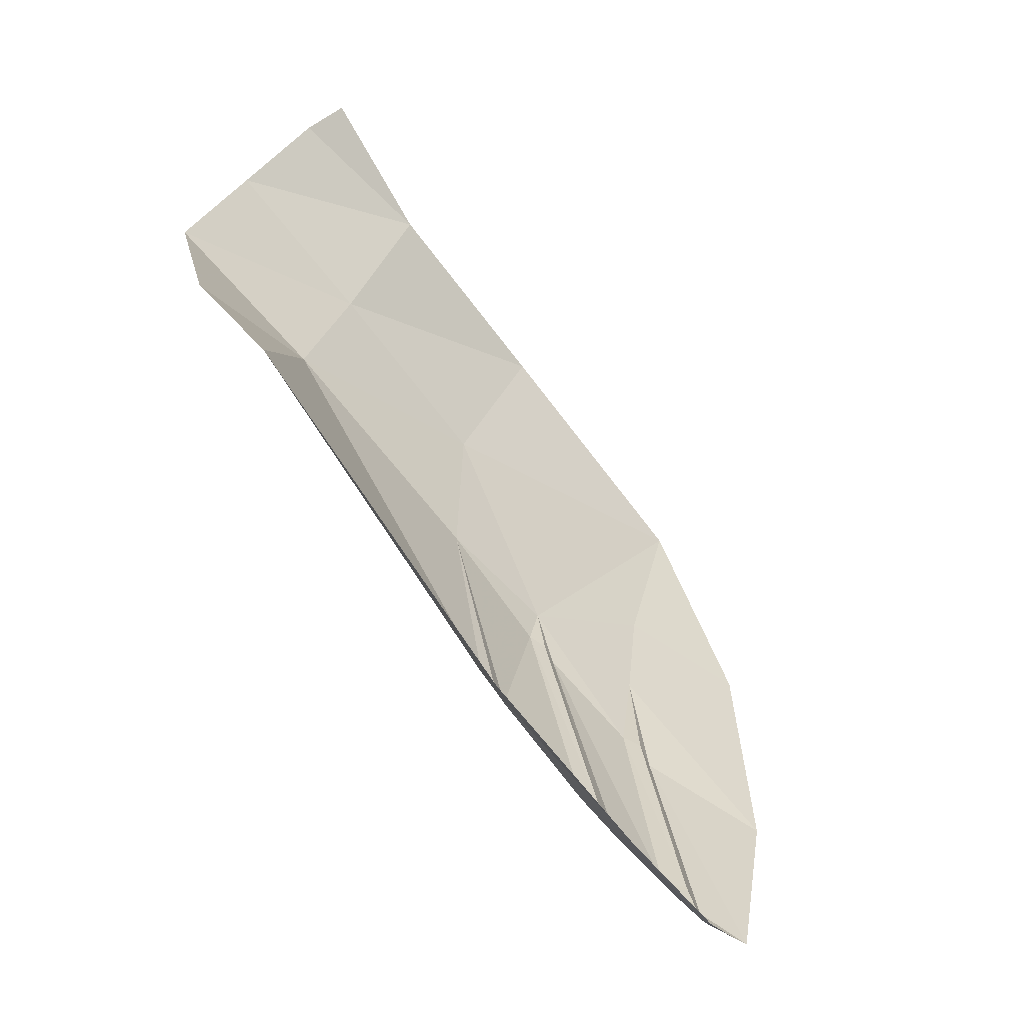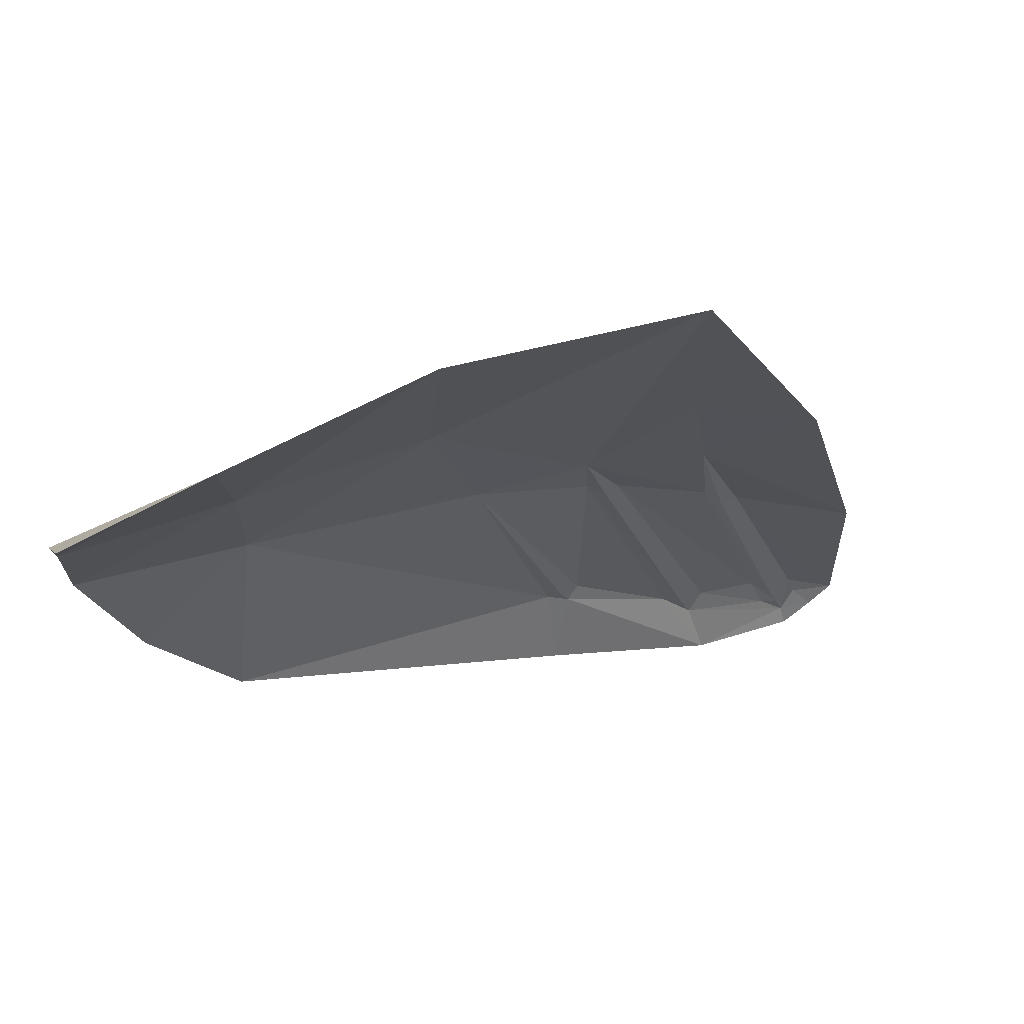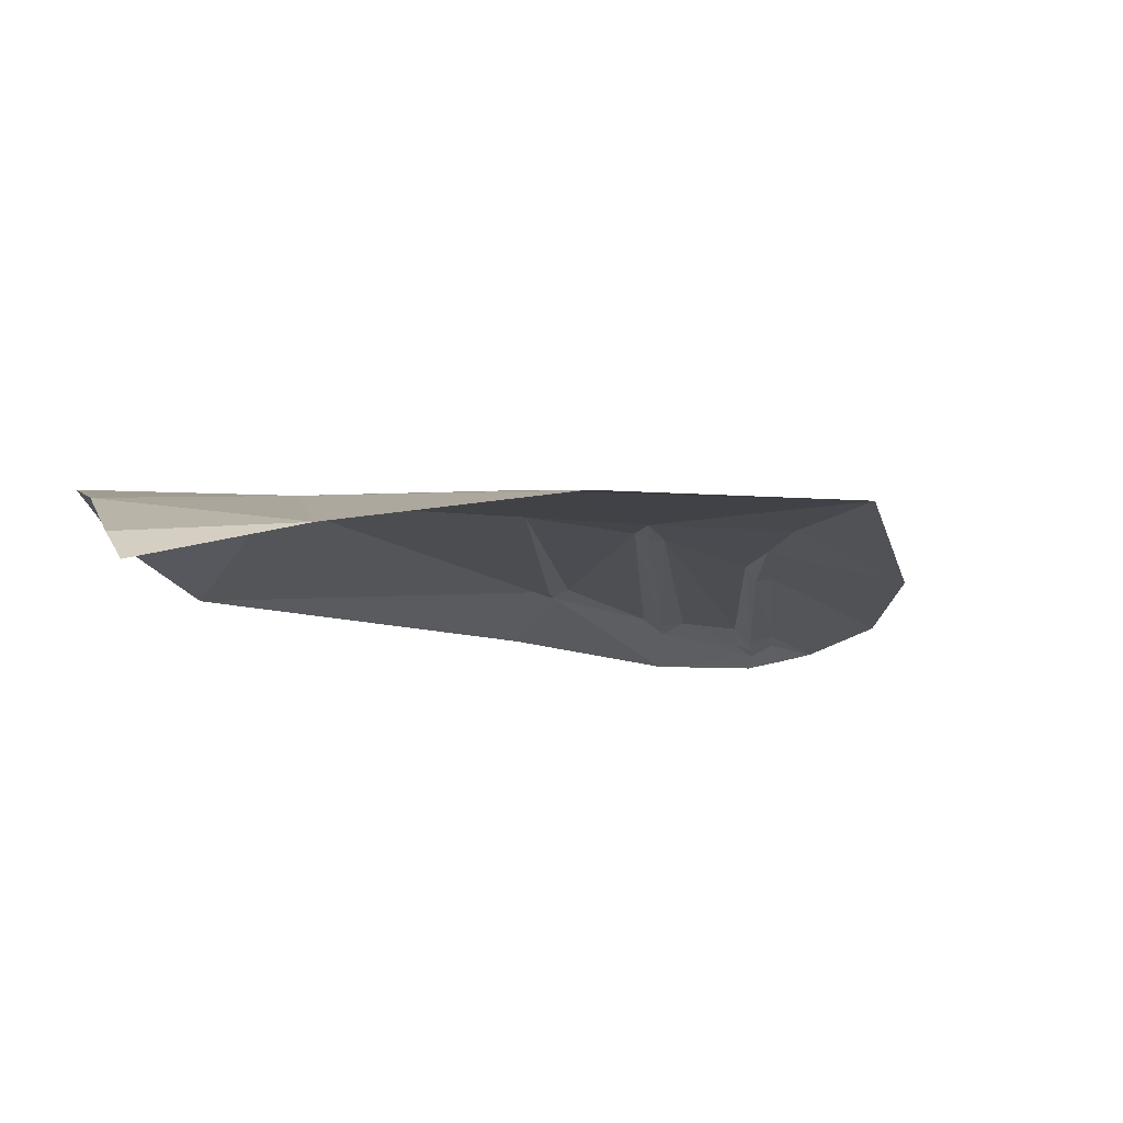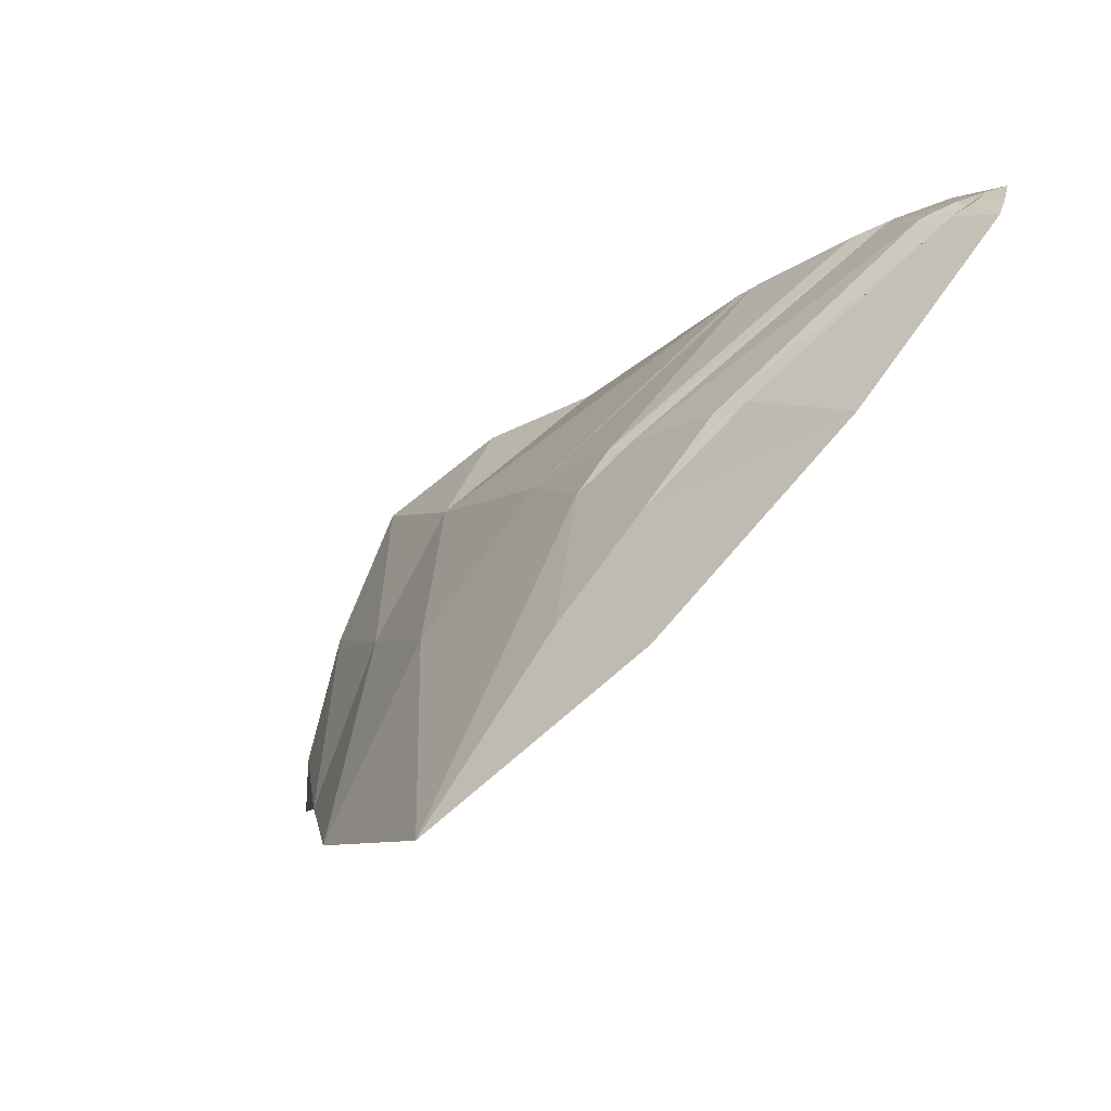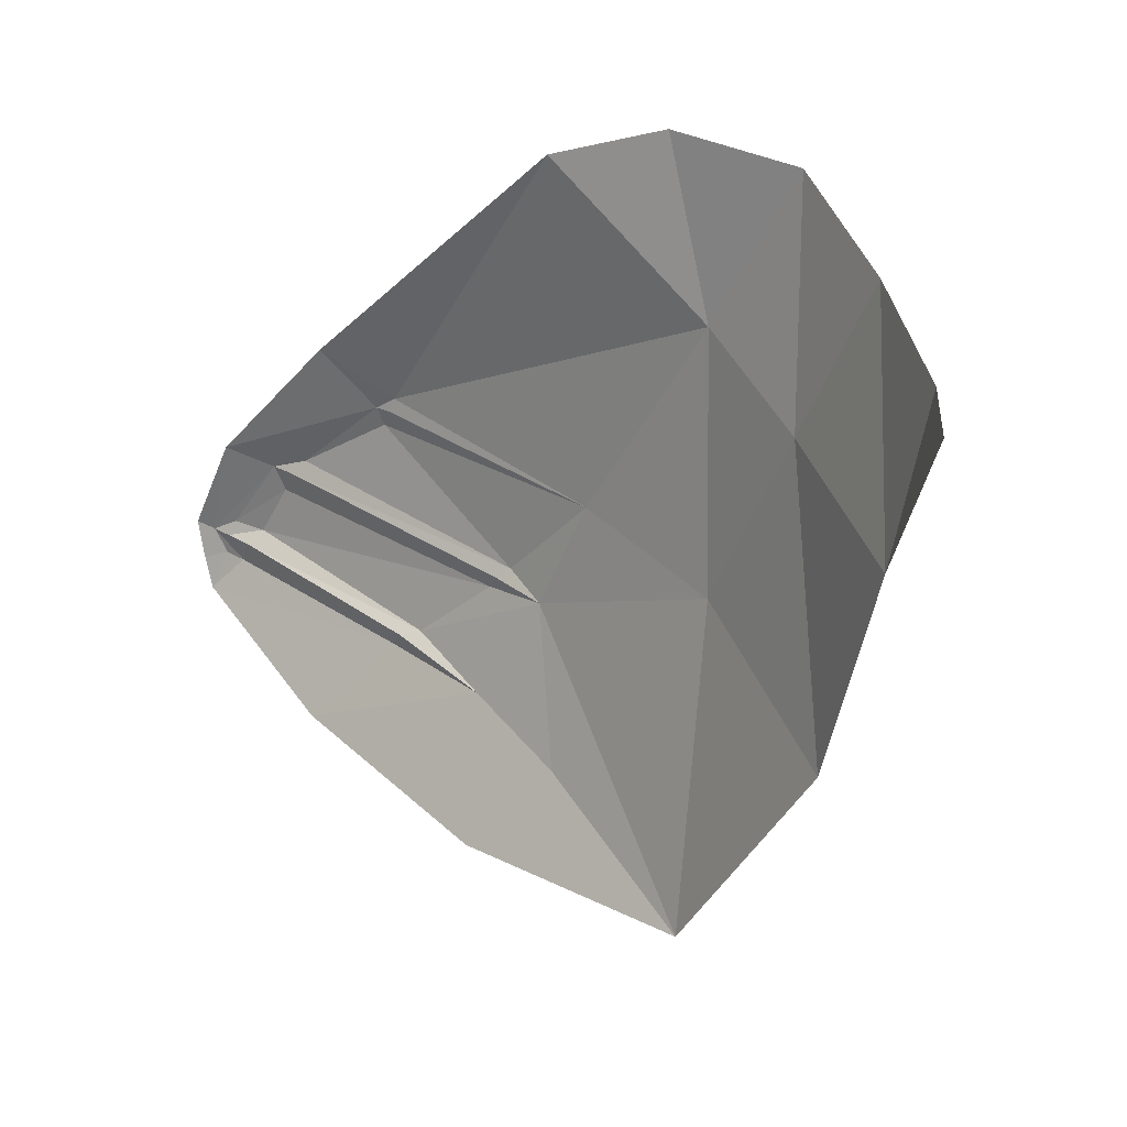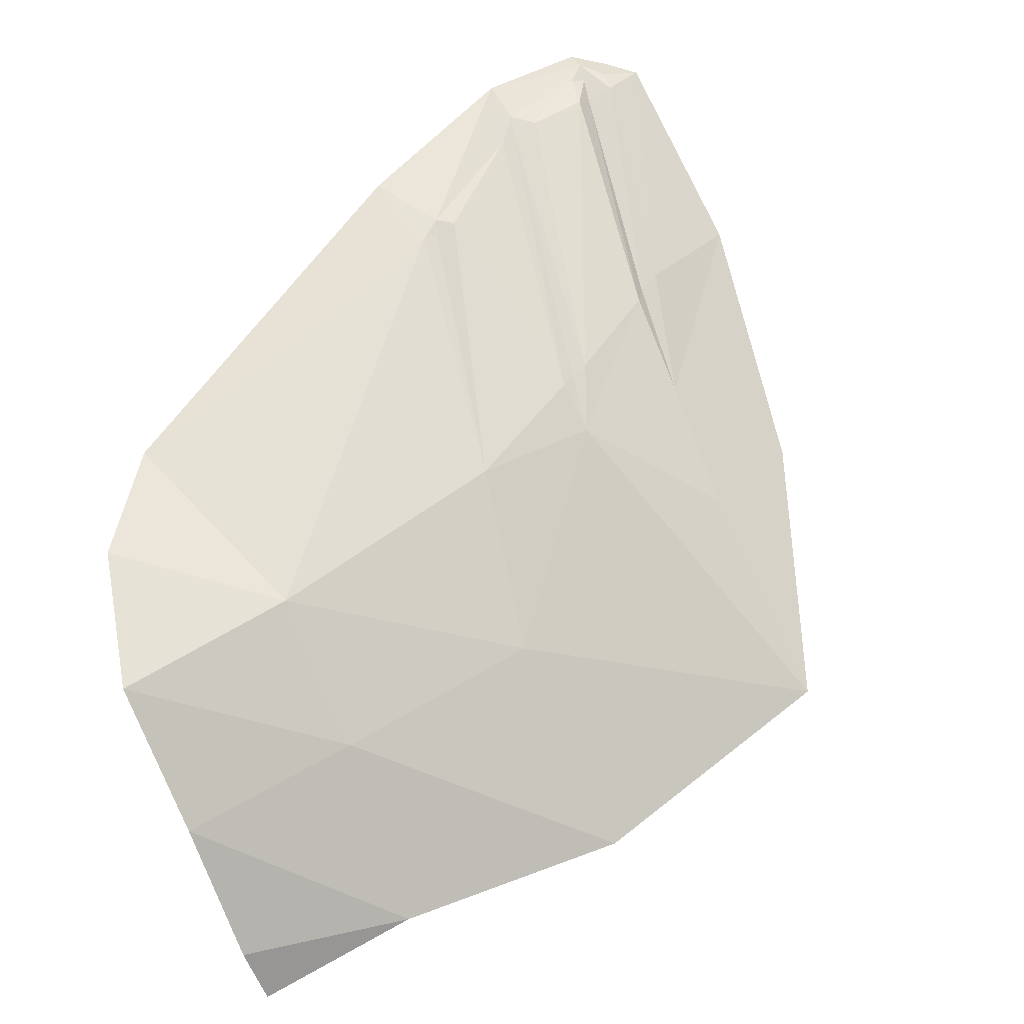
<metadata>
{"format":"obj","ext":"obj","renderer":"f3d","projection":"perspective","resolution":1024,"background":"white","views":[{"elev":62.9,"azim":26.8,"up":"+Y"},{"elev":-72.4,"azim":-15.9,"up":"+Z"},{"elev":-59.2,"azim":-37.6,"up":"+Z"},{"elev":13.9,"azim":42.7,"up":"+Z"},{"elev":-64.0,"azim":-140.5,"up":"+Z"},{"elev":26.4,"azim":-59.0,"up":"+Z"}]}
</metadata>
<code>
v 1.095 -1.459 0.9304
v 1.11 -1.331 0.9657
v 1.055 -1.46 0.9086
v 1.055 -1.46 0.9086
v 1.11 -1.331 0.9657
v 0.5438 -1.241 0.6562
v 0.8507 -1.706 0.6121
v 1.055 -1.46 0.9086
v 0.4951 -1.552 0.4914
v 1.055 -1.46 0.9086
v 0.5438 -1.241 0.6562
v 0.4951 -1.552 0.4914
v 0.7378 -1.85 0.3729
v 0.8507 -1.706 0.6121
v 0.4951 -1.552 0.4914
v 0.4951 -1.552 0.4914
v 0.4636 -1.691 0.2833
v 0.7378 -1.85 0.3729
v 0.4636 -1.691 0.2833
v 0.4951 -1.552 0.4914
v 0.2352 -1.428 0.423
v 0.2352 -1.428 0.423
v 0.2212 -1.551 0.2112
v 0.4636 -1.691 0.2833
v 0.367 -1.302 0.5671
v 0.2352 -1.428 0.423
v 0.4951 -1.552 0.4914
v 0.5438 -1.241 0.6562
v 0.367 -1.302 0.5671
v 0.4951 -1.552 0.4914
v 1.355 -2.015 0.5189
v 1.154 -1.988 0.5022
v 1.087 -2.204 0.2215
v 1.355 -2.015 0.5189
v 1.526 -1.791 0.8328
v 1.214 -1.869 0.6613
v 1.154 -1.988 0.5022
v 1.526 -1.791 0.8328
v 1.32 -1.77 0.8165
v 1.214 -1.869 0.6613
v 1.024 -1.8 0.6417
v 0.7378 -1.85 0.3729
v 1.087 -2.204 0.2215
v 1.154 -1.988 0.5022
v 1.214 -1.869 0.6613
v 1.024 -1.8 0.6417
v 1.214 -1.869 0.6613
v 1.259 -1.77 0.7908
v 1.024 -1.8 0.6417
v 1.259 -1.77 0.7908
v 1.094 -1.758 0.7254
v 1.024 -1.8 0.6417
v 1.094 -1.758 0.7254
v 1.354 -1.504 1.042
v 1.317 -1.484 1.021
v 1.444 -1.543 1.063
v 1.094 -1.758 0.7254
v 1.259 -1.77 0.7908
v 1.087 -2.204 0.2215
v 1.154 -1.988 0.5022
v 1.024 -1.8 0.6417
v 0.7378 -1.85 0.3729
v 0.7098 -2.04 0.07415
v 1.087 -2.204 0.2215
v 0.7098 -2.04 0.07415
v 0.7378 -1.85 0.3729
v 0.4636 -1.691 0.2833
v 0.4636 -1.691 0.2833
v 0.4351 -1.814 0.0094
v 0.7098 -2.04 0.07415
v 0.4351 -1.814 0.0094
v 0.4636 -1.691 0.2833
v 0.2212 -1.551 0.2112
v 0.2212 -1.551 0.2112
v 0.2265 -1.639 0.0051
v 0.4351 -1.814 0.0094
v 0.2265 -1.639 0.0051
v 0.2475 -1.666 -0.08025
v 0.4351 -1.814 0.0094
v 1.342 -1.461 1.049
v 1.354 -1.504 1.042
v 1.48 -1.506 1.087
v 1.354 -1.504 1.042
v 1.444 -1.543 1.063
v 1.48 -1.506 1.087
v 1.393 -1.389 1.078
v 1.11 -1.331 0.9657
v 1.095 -1.459 0.9304
v 1.283 -1.479 1.019
v 1.342 -1.461 1.049
v 1.393 -1.389 1.078
v 1.095 -1.459 0.9304
v 1.283 -1.479 1.019
v 1.104 -1.49 0.9278
v 1.04 -1.747 0.7053
v 0.8507 -1.706 0.6121
v 1.04 -1.747 0.7053
v 1.104 -1.49 0.9278
v 1.024 -1.8 0.6417
v 0.8507 -1.706 0.6121
v 0.7378 -1.85 0.3729
v 1.04 -1.747 0.7053
v 0.8507 -1.706 0.6121
v 1.024 -1.8 0.6417
v 1.32 -1.77 0.8165
v 1.292 -1.758 0.7956
v 1.214 -1.869 0.6613
v 1.292 -1.758 0.7956
v 1.259 -1.77 0.7908
v 1.214 -1.869 0.6613
v 1.094 -1.758 0.7254
v 1.072 -1.745 0.7113
v 1.024 -1.8 0.6417
v 1.072 -1.745 0.7113
v 1.04 -1.747 0.7053
v 1.024 -1.8 0.6417
v 0.8507 -1.706 0.6121
v 1.104 -1.49 0.9278
v 1.077 -1.472 0.9099
v 1.055 -1.46 0.9086
v 0.8507 -1.706 0.6121
v 1.077 -1.472 0.9099
v 1.095 -1.459 0.9304
v 1.104 -1.49 0.9278
v 1.283 -1.479 1.019
v 1.542 -1.47 1.112
v 1.393 -1.389 1.078
v 1.525 -1.497 1.104
v 1.48 -1.506 1.087
v 1.525 -1.497 1.104
v 1.342 -1.461 1.049
v 1.525 -1.497 1.104
v 1.393 -1.389 1.078
v 1.342 -1.461 1.049
v 1.526 -1.791 0.8328
v 1.598 -1.574 1.084
v 1.32 -1.77 0.8165
v 1.598 -1.574 1.084
v 1.515 -1.567 1.075
v 1.32 -1.77 0.8165
v 1.515 -1.567 1.075
v 1.598 -1.574 1.084
v 1.534 -1.542 1.092
v 1.598 -1.574 1.084
v 1.574 -1.526 1.099
v 1.534 -1.542 1.092
v 1.542 -1.47 1.112
v 1.525 -1.497 1.104
v 1.574 -1.526 1.099
v 1.574 -1.526 1.099
v 1.525 -1.497 1.104
v 1.534 -1.542 1.092
v 1.077 -1.472 0.9099
v 1.095 -1.459 0.9304
v 1.055 -1.46 0.9086
v 1.095 -1.459 0.9304
v 1.077 -1.472 0.9099
v 1.104 -1.49 0.9278
v 1.342 -1.461 1.049
v 1.283 -1.479 1.019
v 1.317 -1.484 1.021
v 1.342 -1.461 1.049
v 1.317 -1.484 1.021
v 1.354 -1.504 1.042
v 1.506 -1.517 1.083
v 1.525 -1.497 1.104
v 1.48 -1.506 1.087
v 1.525 -1.497 1.104
v 1.506 -1.517 1.083
v 1.515 -1.567 1.075
v 1.283 -1.479 1.019
v 1.04 -1.747 0.7053
v 1.317 -1.484 1.021
v 1.04 -1.747 0.7053
v 1.072 -1.745 0.7113
v 1.317 -1.484 1.021
v 1.317 -1.484 1.021
v 1.072 -1.745 0.7113
v 1.094 -1.758 0.7254
v 1.094 -1.758 0.7254
v 1.444 -1.543 1.063
v 1.354 -1.504 1.042
v 1.444 -1.543 1.063
v 1.481 -1.542 1.054
v 1.506 -1.517 1.083
v 1.506 -1.517 1.083
v 1.48 -1.506 1.087
v 1.444 -1.543 1.063
v 1.444 -1.543 1.063
v 1.259 -1.77 0.7908
v 1.481 -1.542 1.054
v 1.481 -1.542 1.054
v 1.259 -1.77 0.7908
v 1.292 -1.758 0.7956
v 1.506 -1.517 1.083
v 1.481 -1.542 1.054
v 1.515 -1.567 1.075
v 1.515 -1.567 1.075
v 1.534 -1.542 1.092
v 1.525 -1.497 1.104
v 1.481 -1.542 1.054
v 1.292 -1.758 0.7956
v 1.515 -1.567 1.075
v 1.292 -1.758 0.7956
v 1.32 -1.77 0.8165
v 1.515 -1.567 1.075
g mesh6832908
f 1 2 3
f 4 5 6
f 7 8 9
f 10 11 12
f 13 14 15
f 16 17 18
f 19 20 21
f 22 23 24
f 25 26 27
f 28 29 30
f 31 32 33
f 34 35 36
f 36 37 34
f 38 39 40
f 41 42 43
f 44 45 46
f 47 48 49
f 50 51 52
f 53 54 55
f 56 57 58
f 59 60 61
f 62 63 64
f 65 66 67
f 68 69 70
f 71 72 73
f 74 75 76
f 77 78 79
f 80 81 82
f 83 84 85
f 86 87 88
f 89 90 91
f 91 92 89
f 93 94 95
f 96 97 98
f 99 100 101
f 102 103 104
f 105 106 107
f 108 109 110
f 111 112 113
f 114 115 116
f 117 118 119
f 120 121 122
f 123 124 125
f 126 127 128
f 129 130 131
f 132 133 134
f 135 136 137
f 138 139 140
f 141 142 143
f 144 145 146
f 147 148 149
f 150 151 152
f 153 154 155
f 156 157 158
f 159 160 161
f 162 163 164
f 165 166 167
f 168 169 170
f 171 172 173
f 174 175 176
f 177 178 179
f 180 181 182
f 183 184 185
f 186 187 188
f 189 190 191
f 192 193 194
f 195 196 197
f 198 199 200
f 201 202 203
f 204 205 206

</code>
